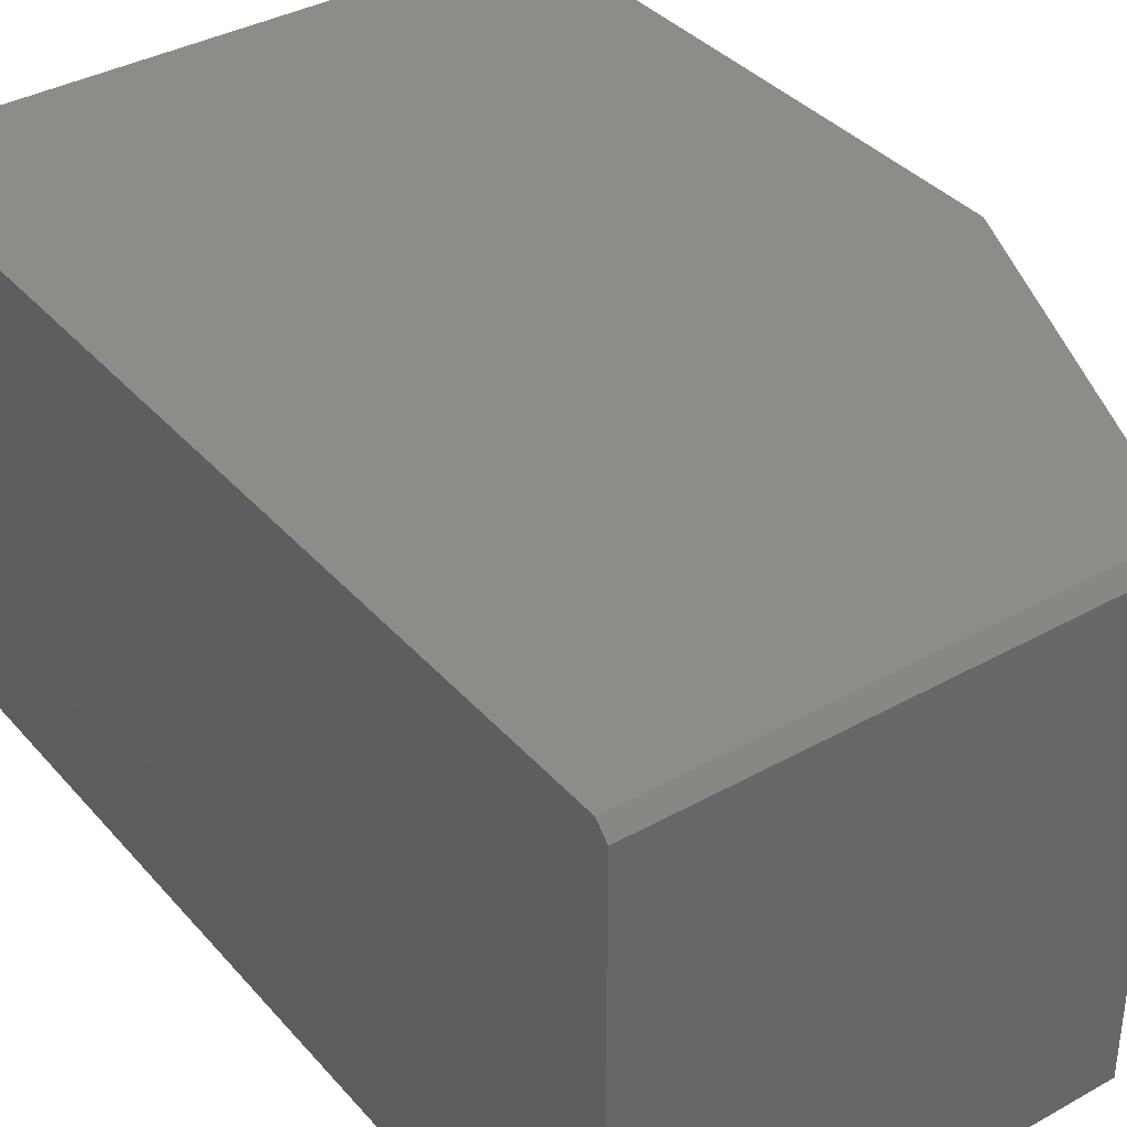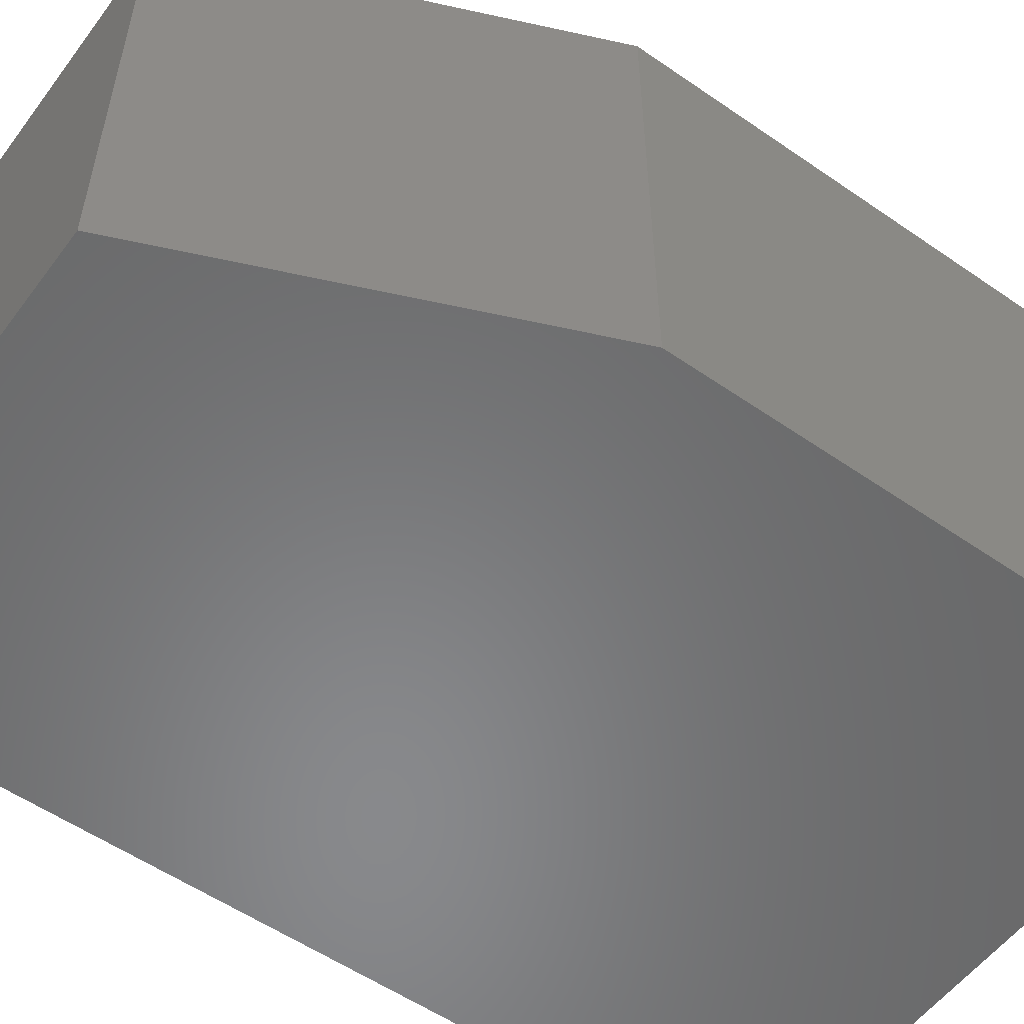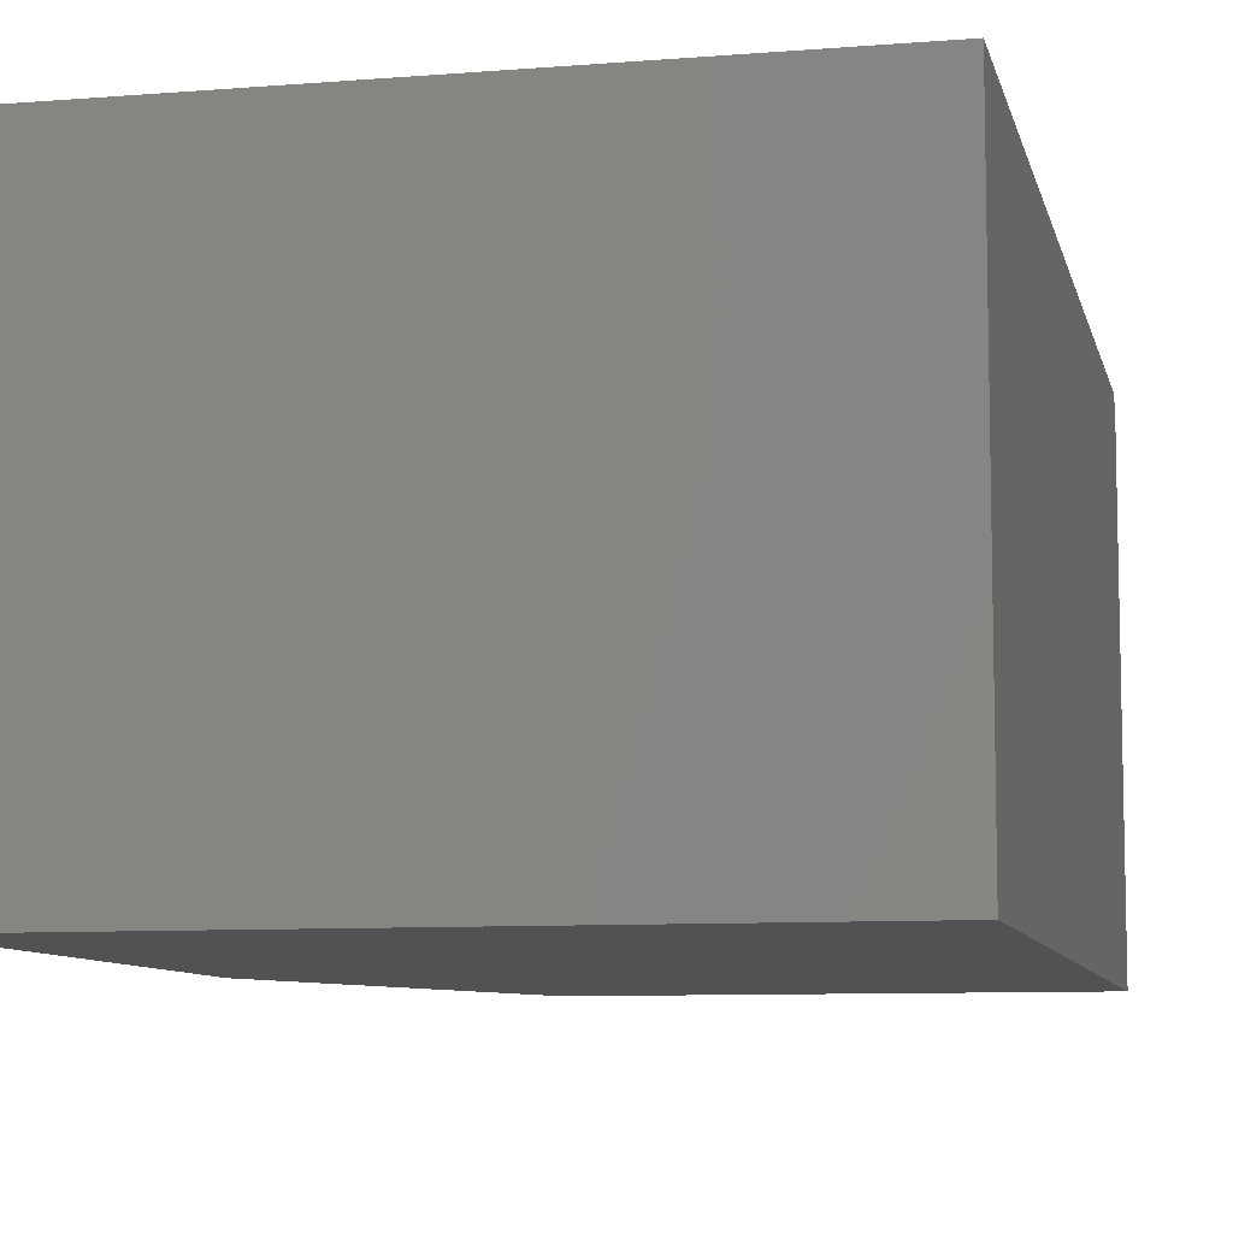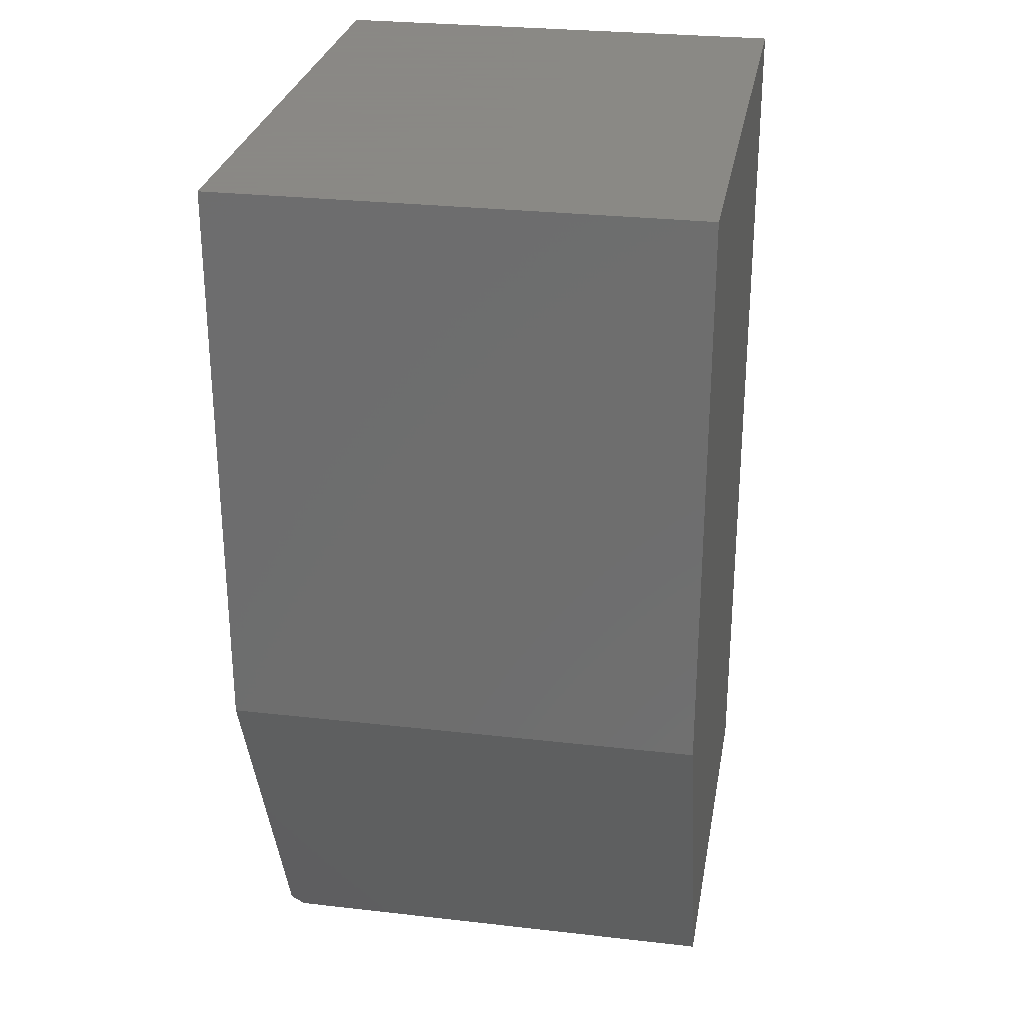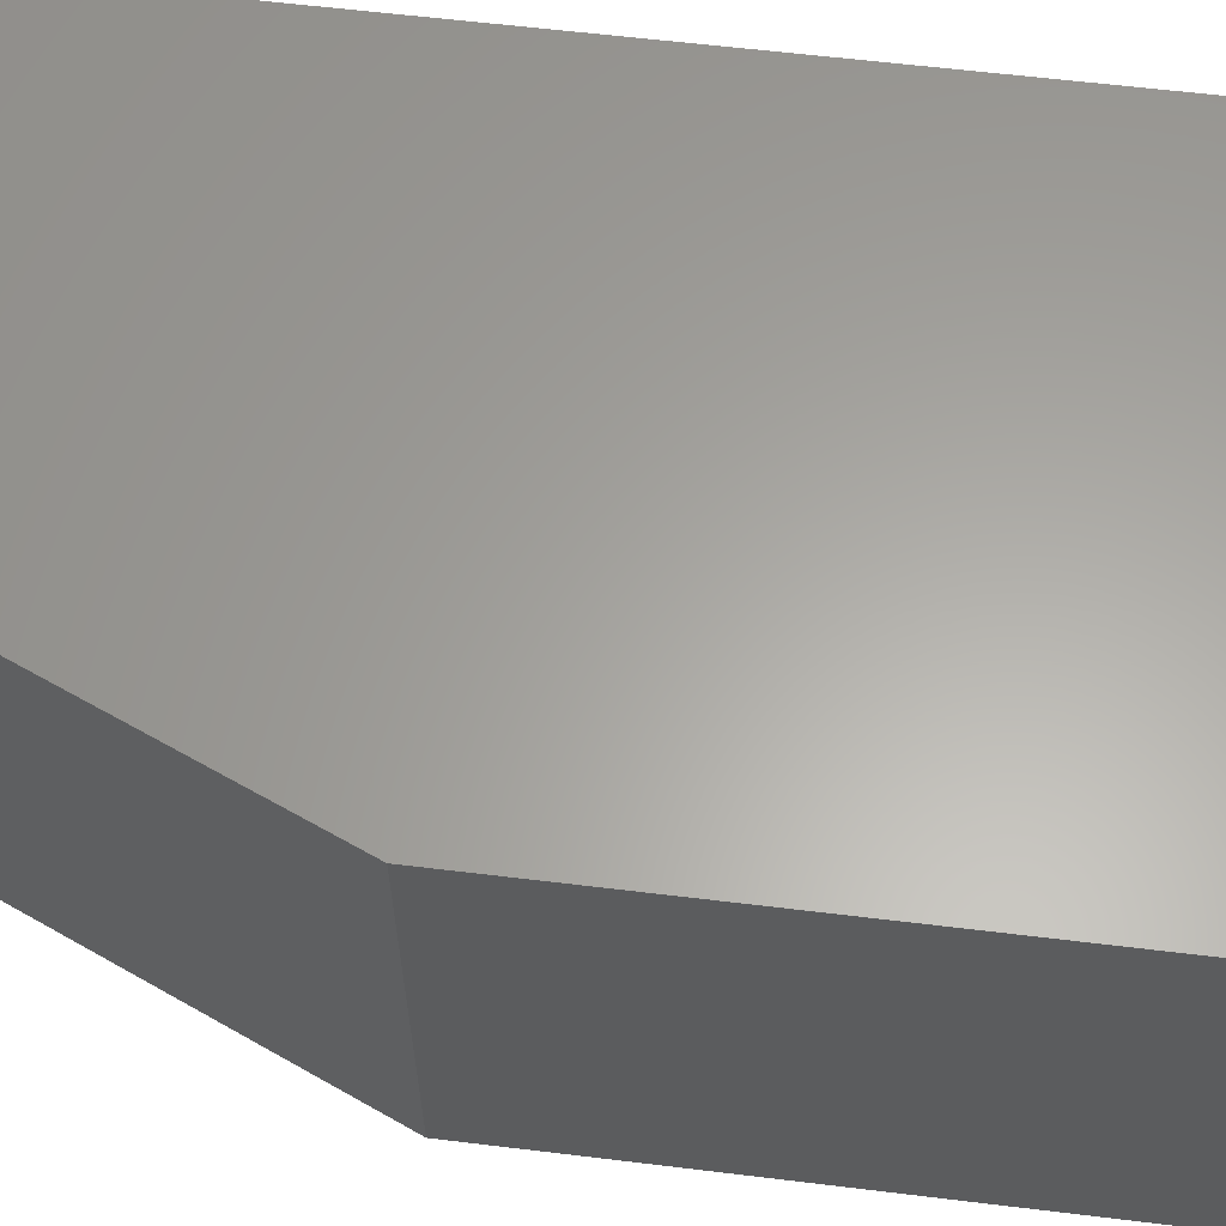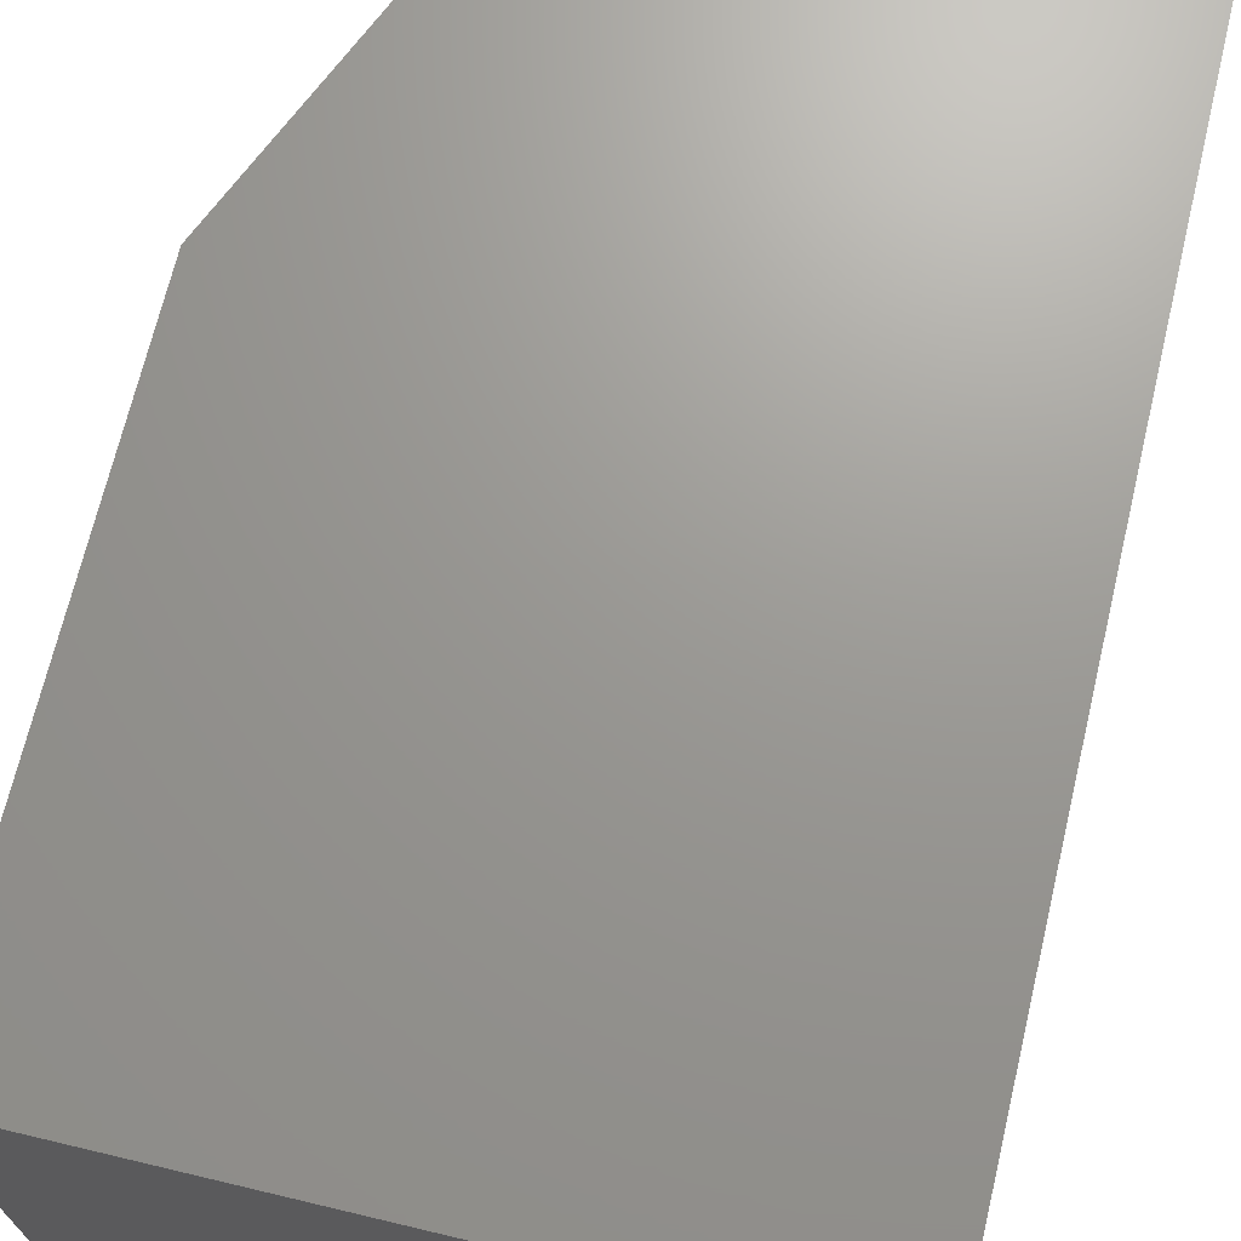
<metadata>
{"format":"stl","ext":"stl","renderer":"f3d","projection":"perspective","resolution":1024,"background":"white","views":[{"elev":37.1,"azim":-35.7,"up":"+Z"},{"elev":-55.2,"azim":53.9,"up":"+Z"},{"elev":-8.5,"azim":-167.6,"up":"+Z"},{"elev":27.9,"azim":99.9,"up":"+Y"},{"elev":61.9,"azim":97.0,"up":"+Z"},{"elev":69.7,"azim":-166.6,"up":"+Z"}]}
</metadata>
<code>
# stl→obj: 12 verts, 20 faces
v -0.3906 -0.6016 0.5859
v -0.3906 -0.6172 0.5703
v 0.1753 -0.6016 0.5859
v 0.1687 -0.6172 0.5703
v 0.364 0.5391 0.5859
v -0.3906 0.5391 0.5859
v 0.364 -0.1562 0.5859
v 0.364 -0.1562 0
v 0.364 0.5391 0
v -0.3906 -0.6172 0
v 0.1687 -0.6172 0
v -0.3906 0.5391 0
f 1 2 3
f 3 2 4
f 5 6 7
f 7 6 1
f 7 1 3
f 7 8 5
f 5 8 9
f 2 10 4
f 4 10 11
f 11 10 8
f 8 10 12
f 8 12 9
f 3 4 7
f 7 4 11
f 7 11 8
f 6 12 1
f 1 12 10
f 1 10 2
f 5 9 6
f 6 9 12

</code>
